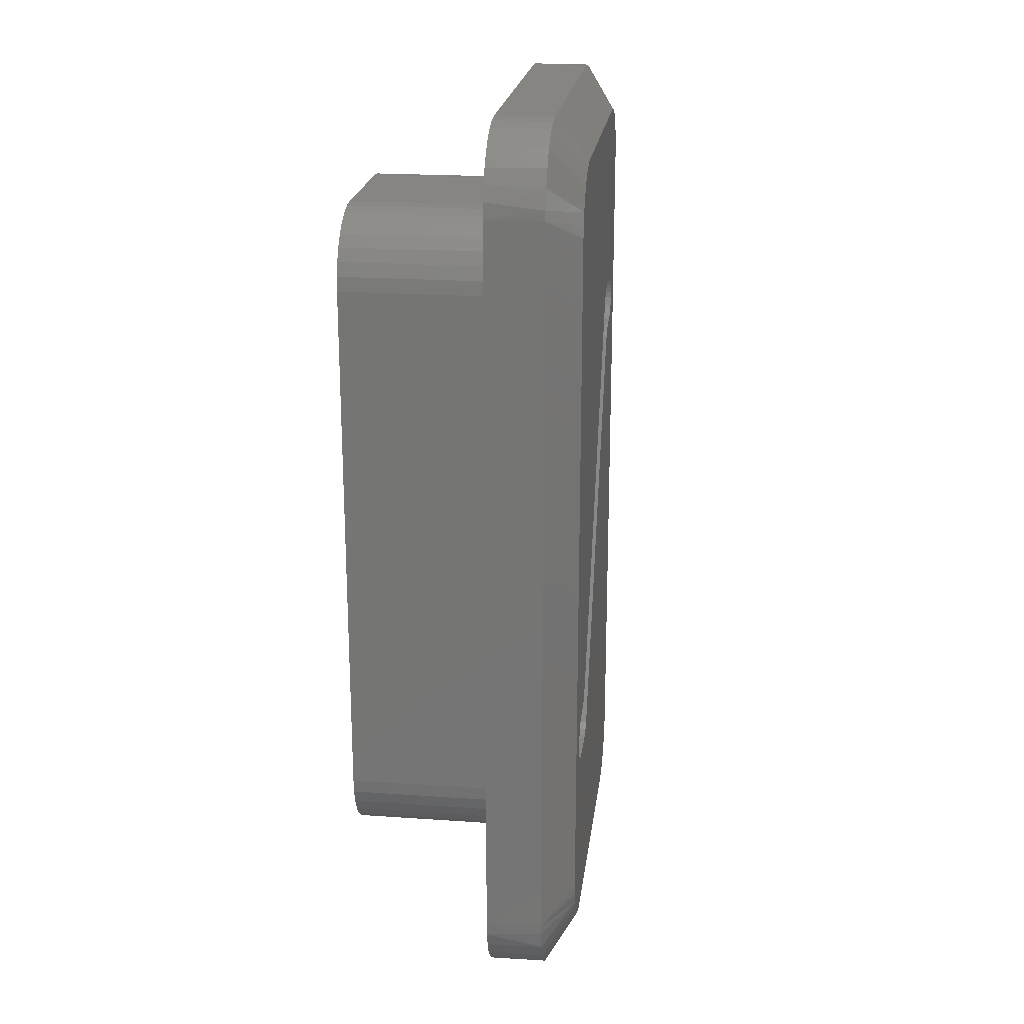
<metadata>
{"format":"stl","ext":"stl","renderer":"f3d","projection":"perspective","resolution":1024,"background":"white","views":[{"elev":21.2,"azim":-118.3,"up":"+Y"}]}
</metadata>
<code>
# stl→obj: 439 verts, 876 faces
v -216.9 77.62 233.3
v -216.8 77.64 233.3
v -216.7 77.62 233
v -216.6 77.64 233.1
v -216.7 77.69 233.4
v -216.5 77.69 233.2
v -216.6 77.78 233.5
v -216.4 77.78 233.2
v -216.5 77.89 233.5
v -216.3 77.89 233.3
v -217.2 77.62 232.7
v -217.4 77.62 232.9
v -217.2 78.42 232.7
v -217.4 78.42 232.9
v -217.3 78.42 232.6
v -217.5 78.39 232.8
v -217.3 78.39 232.6
v -217.6 78.36 232.8
v -217.4 78.36 232.5
v -217.6 78.31 232.7
v -217.4 78.31 232.5
v -217.6 78.25 232.7
v -217.5 78.25 232.5
v -217.5 78.18 232.4
v -217.7 78.18 232.7
v -217.7 78.1 232.7
v -217.5 78.1 232.4
v -217.7 78.02 232.7
v -217.5 78.02 232.4
v -217.7 77.94 232.7
v -217.5 77.94 232.4
v -217.7 77.87 232.7
v -217.5 77.87 232.4
v -217.5 77.8 232.5
v -217.6 77.8 232.7
v -217.6 77.74 232.7
v -217.4 77.74 232.5
v -217.6 77.69 232.8
v -217.4 77.69 232.5
v -217.5 77.65 232.8
v -217.3 77.65 232.6
v -217.4 77.63 232.9
v -217.3 77.63 232.6
v -213.4 74.64 235.7
v -213.3 74.7 235.8
v -213.6 74.62 235.6
v -213.1 74.79 235.9
v -213 74.92 236
v -212.8 75.62 236.2
v -212.9 75.07 236.1
v -212.8 75.24 236.1
v -212.8 75.43 236.2
v -213.2 84.5 235.9
v -213.2 84.42 235.9
v -212.8 86.82 236.2
v -213.2 84.58 235.9
v -213.2 84.64 235.8
v -212.8 87.02 236.2
v -212.8 87.2 236.1
v -212.9 87.38 236.1
v -213 87.53 236
v -213.6 87.82 235.6
v -213.1 87.65 235.9
v -213.3 87.75 235.8
v -213.4 87.8 235.7
v -214.4 84.56 235
v -214.3 84.67 235.1
v -217.3 87.82 233
v -218.1 86.82 232.4
v -217.9 87.53 232.5
v -218 87.38 232.5
v -218 87.21 232.4
v -218.1 87.02 232.4
v -217.4 87.8 232.8
v -217.6 87.75 232.7
v -217.7 87.65 232.6
v -218.1 75.62 232.4
v -218.1 75.43 232.4
v -218 75.24 232.4
v -218 75.07 232.5
v -217.9 74.92 232.5
v -217.3 74.62 233
v -217.7 74.79 232.6
v -217.6 74.7 232.7
v -217.4 74.64 232.8
v -214 83.76 235.3
v -213.4 84.05 235.7
v -213.3 84.09 235.8
v -213.3 84.14 235.8
v -213.2 84.2 235.8
v -213.2 84.27 235.9
v -213.2 84.34 235.9
v -217.2 78.44 233.1
v -217.1 78.49 233.1
v -217.3 78.42 233
v -217 78.58 233.2
v -216.9 78.69 233.2
v -214.2 84.75 235.1
v -214.1 84.8 235.2
v -214 84.82 235.3
v -213.5 84.82 235.6
v -213.4 84.81 235.7
v -213.4 84.79 235.7
v -213.3 84.75 235.8
v -213.3 84.71 235.8
v -213.4 84.03 235.7
v -213.5 84.02 235.6
v -213.6 84.02 235.6
v -213.7 84 235.5
v -213.8 83.95 235.4
v -213.9 83.87 235.4
v -212.7 73.96 235.6
v -213 73.92 235.4
v -212.6 74.02 235.7
v -212.5 74.07 235.8
v -212.3 74.25 235.9
v -212.2 74.3 235.9
v -212.1 74.48 236
v -212 74.72 236.1
v -212 74.76 236.1
v -211.9 75.07 236.2
v -211.9 75.22 236.2
v -212.4 73.92 234.7
v -212.2 73.95 234.8
v -212 74.02 235
v -211.8 74.14 235.1
v -211.7 74.3 235.2
v -211.5 74.5 235.3
v -211.5 74.72 235.4
v -211.4 74.97 235.4
v -211.4 75.22 235.4
v -216.8 73.92 231.6
v -217.3 73.92 232.3
v -212.4 74.73 234.7
v -212.4 74.72 234.7
v -216.8 74.72 231.6
v -217 73.95 231.4
v -216.9 74.73 231.5
v -217.2 74.02 231.3
v -217 74.76 231.5
v -217.4 74.14 231.2
v -217 74.81 231.4
v -217.5 74.3 231
v -217.1 74.87 231.4
v -217.7 74.5 230.9
v -217.1 74.95 231.3
v -217.8 74.73 230.9
v -217.2 75.03 231.3
v -217.8 74.97 230.8
v -217.2 75.13 231.3
v -217.2 75.22 231.3
v -212.3 74.76 234.8
v -212.2 74.81 234.8
v -212.1 74.87 234.9
v -217.9 75.22 230.8
v -217.2 87.22 231.3
v -217.9 87.22 230.8
v -217.2 87.32 231.3
v -217.8 87.48 230.8
v -217.2 87.41 231.3
v -217.8 87.72 230.9
v -217.1 87.5 231.3
v -217.7 87.95 230.9
v -217.1 87.58 231.4
v -217.5 88.14 231
v -217 87.64 231.4
v -217.4 88.3 231.2
v -216.9 87.68 231.5
v -217.2 88.42 231.3
v -216.9 87.71 231.5
v -217 88.5 231.4
v -216.8 87.72 231.6
v -216.8 88.52 231.6
v -212.4 88.52 234.7
v -212.4 87.72 234.7
v -212.2 88.5 234.8
v -212.3 87.71 234.7
v -212 88.42 235
v -212.3 87.68 234.8
v -211.8 88.3 235.1
v -212.2 87.64 234.8
v -211.7 88.14 235.2
v -212.1 87.58 234.9
v -211.5 87.94 235.3
v -212.1 87.5 234.9
v -211.4 87.72 235.4
v -212.1 87.41 234.9
v -211.4 87.48 235.4
v -212 87.32 234.9
v -211.4 87.22 235.4
v -212 87.22 235
v -212 75.22 235
v -212.1 74.94 234.9
v -212.1 75.03 234.9
v -212 75.12 234.9
v -211.9 87.22 236.2
v -211.9 87.38 236.2
v -212 87.68 236.1
v -212 87.72 236.1
v -212.1 87.96 236
v -212.2 88.14 235.9
v -212.3 88.2 235.9
v -212.5 88.37 235.8
v -212.6 88.42 235.7
v -212.7 88.48 235.6
v -213 88.52 235.4
v -217.3 88.52 232.3
v -217.6 88.49 232.1
v -217.7 88.42 232
v -217.8 88.37 232
v -218 88.2 231.8
v -218.1 88.14 231.8
v -218.2 87.96 231.7
v -218.3 87.72 231.6
v -218.3 87.68 231.6
v -218.4 87.38 231.6
v -218.4 87.22 231.6
v -218.4 75.22 231.6
v -218.4 75.07 231.6
v -218.3 74.76 231.6
v -218.3 74.73 231.6
v -218.2 74.48 231.7
v -218.1 74.3 231.8
v -218 74.25 231.8
v -217.8 74.07 232
v -217.7 74.02 232
v -217.6 73.96 232.1
v -212.3 87.22 235.3
v -212.3 75.22 235.3
v -212.7 87.72 235
v -212.6 87.71 235.1
v -212.5 87.68 235.1
v -212.4 87.64 235.2
v -212.4 87.58 235.2
v -212.3 87.5 235.2
v -212.3 87.41 235.3
v -212.3 87.32 235.3
v -217 87.72 231.9
v -217.4 87.22 231.6
v -217.4 87.32 231.6
v -217.4 87.41 231.6
v -217.4 87.5 231.7
v -217.3 87.58 231.7
v -217.3 87.64 231.8
v -217.2 87.68 231.8
v -217.1 87.71 231.9
v -217.4 75.22 231.6
v -217 74.72 231.9
v -217.1 74.73 231.9
v -217.2 74.76 231.8
v -217.3 74.81 231.8
v -217.3 74.87 231.7
v -217.4 74.95 231.7
v -217.4 75.03 231.6
v -217.4 75.13 231.6
v -212.7 74.72 235
v -212.3 75.12 235.3
v -212.3 75.03 235.3
v -212.3 74.94 235.2
v -212.4 74.87 235.2
v -212.4 74.81 235.2
v -212.5 74.76 235.1
v -212.6 74.73 235.1
v -216.1 75.71 232.6
v -215.9 75.65 232.7
v -216.3 75.82 232.5
v -216.4 75.97 232.3
v -216.5 76.16 232.3
v -216.6 76.36 232.2
v -216.7 76.59 232.2
v -216.7 76.82 232.1
v -216.7 85.62 232.1
v -216.7 85.86 232.2
v -216.6 86.08 232.2
v -216.4 86.47 232.3
v -216.5 86.29 232.3
v -213.6 86.73 234.3
v -213.8 86.8 234.2
v -213.4 86.62 234.5
v -213.3 86.47 234.6
v -213.2 86.29 234.7
v -213.1 86.08 234.7
v -213 76.59 234.8
v -213 76.82 234.8
v -213.1 76.36 234.7
v -213.2 76.16 234.7
v -213 85.86 234.8
v -213 85.62 234.8
v -214 86.82 234.1
v -215.7 86.82 232.8
v -215.9 86.8 232.7
v -216.1 86.73 232.6
v -216.3 86.62 232.5
v -215.7 75.62 232.8
v -214 75.62 234.1
v -213.8 75.65 234.2
v -213.6 75.71 234.3
v -213.4 75.82 234.5
v -213.3 75.97 234.6
v -212.2 86.82 231.6
v -212.1 86.8 231.8
v -211.9 86.73 231.9
v -211.7 86.62 232
v -211.5 86.47 232.1
v -211.4 86.29 232.2
v -211.3 86.08 232.3
v -211.3 85.86 232.3
v -211.3 85.62 232.3
v -214 86.82 230.4
v -215 85.62 229.7
v -215 85.86 229.7
v -214.9 86.08 229.7
v -214.8 86.29 229.8
v -214.7 86.47 229.9
v -214.5 86.62 230
v -214.4 86.73 230.1
v -214.2 86.8 230.3
v -215 76.82 229.7
v -214 75.62 230.4
v -214.2 75.65 230.3
v -214.4 75.71 230.1
v -214.5 75.82 230
v -214.7 75.97 229.9
v -214.8 76.16 229.8
v -214.9 76.36 229.7
v -215 76.59 229.7
v -212.2 75.62 231.6
v -211.3 76.82 232.3
v -211.3 76.59 232.3
v -211.3 76.36 232.3
v -211.4 76.16 232.2
v -211.6 75.97 232.1
v -211.7 75.82 232
v -211.9 75.71 231.9
v -212.1 75.65 231.8
v -212.2 76.43 231.7
v -212.2 76.42 231.6
v -214 76.42 230.4
v -214.1 76.43 230.3
v -214.1 76.45 230.3
v -214.2 76.49 230.3
v -214.2 76.54 230.2
v -214.3 76.6 230.2
v -214.3 76.67 230.2
v -214.3 76.74 230.2
v -214.3 76.82 230.2
v -212.1 76.45 231.7
v -212.1 76.49 231.8
v -212 76.54 231.8
v -214.3 85.62 230.2
v -214.3 85.7 230.2
v -214.3 85.78 230.2
v -214.3 85.84 230.2
v -214.2 85.91 230.2
v -214.2 85.95 230.3
v -214.1 85.99 230.3
v -214.1 86.01 230.3
v -214 86.02 230.4
v -212.2 86.02 231.6
v -212.2 86.01 231.7
v -212.1 85.99 231.7
v -212.1 85.95 231.8
v -212 85.9 231.8
v -212 85.84 231.8
v -211.9 85.78 231.8
v -211.9 85.7 231.9
v -211.9 85.62 231.9
v -211.9 76.82 231.9
v -211.9 76.74 231.9
v -211.9 76.67 231.8
v -212 76.6 231.8
v -215.7 86.02 232.8
v -214 86.02 234.1
v -216.1 85.62 232.6
v -216.1 85.7 232.6
v -216 85.78 232.6
v -216 85.84 232.6
v -216 85.91 232.7
v -215.9 85.96 232.7
v -215.9 85.99 232.7
v -215.8 86.01 232.8
v -216.1 76.82 232.6
v -215.7 76.42 232.8
v -215.8 76.43 232.8
v -215.9 76.45 232.7
v -215.9 76.49 232.7
v -216 76.54 232.7
v -216 76.6 232.6
v -216 76.67 232.6
v -216.1 76.74 232.6
v -214 76.42 234.1
v -213.7 76.82 234.3
v -213.7 76.74 234.3
v -213.7 76.67 234.3
v -213.7 76.6 234.3
v -213.7 76.54 234.2
v -213.8 76.49 234.2
v -213.9 76.45 234.2
v -213.9 76.43 234.1
v -213.7 85.62 234.3
v -213.9 86.01 234.1
v -213.9 85.99 234.2
v -213.8 85.95 234.2
v -213.7 85.91 234.2
v -213.7 85.84 234.3
v -213.7 85.78 234.3
v -213.7 85.7 234.3
v -217.1 78.42 232.7
v -217 78.44 232.8
v -216.9 78.49 232.9
v -216.8 78.58 232.9
v -216.7 78.69 233
v -213.8 83.76 235.1
v -214.2 84.56 234.8
v -213.7 83.87 235.1
v -213.6 83.95 235.2
v -214.1 84.67 234.8
v -214 84.75 234.9
v -213.9 84.8 235
v -213.8 84.82 235
v -213.5 84 235.2
v -213.3 84.82 235.4
v -213.4 84.02 235.3
v -213.3 84.02 235.4
v -213.3 84.81 235.4
v -213.3 84.03 235.4
v -213.2 84.79 235.5
v -213.2 84.05 235.5
v -213.1 84.75 235.5
v -213.1 84.09 235.5
v -213.1 84.71 235.6
v -213.1 84.14 235.6
v -213.1 84.64 235.6
v -213.1 84.2 235.6
v -213 84.58 235.6
v -213 84.27 235.6
v -213 84.5 235.6
v -213 84.34 235.6
v -213 84.42 235.6
f 1 2 3
f 3 2 4
f 4 2 5
f 6 5 7
f 8 7 9
f 10 8 9
f 8 6 7
f 6 4 5
f 11 12 3
f 3 12 1
f 13 14 15
f 15 14 14
f 16 15 14
f 16 17 15
f 16 18 17
f 17 18 19
f 19 18 20
f 21 20 22
f 23 22 24
f 23 21 22
f 22 25 24
f 24 25 26
f 27 26 28
f 29 28 30
f 31 30 32
f 33 32 34
f 33 31 32
f 32 35 34
f 34 35 36
f 37 36 38
f 39 38 40
f 41 40 42
f 43 42 11
f 43 41 42
f 42 12 11
f 41 39 40
f 39 37 38
f 37 34 36
f 31 29 30
f 29 27 28
f 27 24 26
f 21 19 20
f 44 45 46
f 46 45 47
f 48 46 47
f 48 49 46
f 48 50 49
f 49 50 51
f 52 49 51
f 53 54 55
f 56 55 57
f 56 53 55
f 58 59 55
f 55 59 60
f 61 55 60
f 61 62 55
f 61 63 62
f 62 63 64
f 65 62 64
f 66 67 68
f 69 68 70
f 71 69 70
f 71 72 69
f 69 72 73
f 74 75 68
f 68 75 76
f 70 68 76
f 30 28 77
f 32 77 35
f 32 30 77
f 78 79 77
f 77 79 80
f 81 77 80
f 81 82 77
f 81 83 82
f 82 83 84
f 85 82 84
f 9 7 46
f 49 9 46
f 49 86 9
f 49 87 86
f 49 88 87
f 49 89 88
f 49 90 89
f 49 91 90
f 49 92 91
f 49 55 92
f 92 55 54
f 93 94 95
f 95 94 96
f 97 95 96
f 97 14 95
f 97 14 14
f 97 16 14
f 97 69 16
f 97 66 69
f 69 66 68
f 67 98 68
f 68 98 62
f 62 98 99
f 100 62 99
f 100 55 62
f 100 101 55
f 55 101 102
f 103 55 102
f 103 104 55
f 55 104 105
f 57 55 105
f 87 106 86
f 86 106 107
f 108 86 107
f 108 109 86
f 86 109 110
f 111 86 110
f 7 5 46
f 46 5 82
f 82 5 2
f 1 82 2
f 1 77 82
f 1 12 77
f 77 12 42
f 40 77 42
f 40 38 77
f 77 38 36
f 35 77 36
f 28 26 77
f 77 26 69
f 69 26 25
f 22 69 25
f 22 20 69
f 69 20 18
f 16 69 18
f 112 45 113
f 112 114 45
f 45 114 47
f 47 114 115
f 116 47 115
f 116 48 47
f 116 117 48
f 48 117 118
f 50 118 119
f 51 119 120
f 121 51 120
f 121 122 51
f 51 122 52
f 52 122 49
f 51 50 119
f 50 48 118
f 45 44 113
f 113 44 46
f 123 124 113
f 113 124 112
f 112 124 125
f 114 125 115
f 114 112 125
f 125 126 115
f 115 126 116
f 116 126 127
f 117 127 118
f 117 116 127
f 127 128 118
f 118 128 119
f 119 128 129
f 120 129 130
f 121 130 131
f 122 121 131
f 121 120 130
f 120 119 129
f 123 113 132
f 132 113 133
f 124 134 125
f 124 123 134
f 134 123 135
f 135 123 132
f 136 132 137
f 138 137 139
f 140 139 141
f 142 141 143
f 144 143 145
f 146 145 147
f 148 147 149
f 150 149 151
f 150 148 149
f 125 152 126
f 125 134 152
f 126 153 127
f 126 152 153
f 127 154 128
f 127 153 154
f 149 155 151
f 151 155 156
f 156 155 157
f 158 157 159
f 160 159 161
f 162 161 163
f 164 163 165
f 166 165 167
f 168 167 169
f 170 169 171
f 172 171 173
f 174 172 173
f 174 175 172
f 174 176 175
f 175 176 177
f 177 176 178
f 179 178 180
f 181 180 182
f 183 182 184
f 185 184 186
f 187 186 188
f 189 188 190
f 191 190 192
f 191 189 190
f 189 187 188
f 187 185 186
f 185 183 184
f 183 181 182
f 181 179 180
f 179 177 178
f 172 170 171
f 170 168 169
f 168 166 167
f 166 164 165
f 164 162 163
f 162 160 161
f 160 158 159
f 158 156 157
f 148 146 147
f 146 144 145
f 144 142 143
f 142 140 141
f 140 138 139
f 138 136 137
f 136 135 132
f 154 193 128
f 128 193 129
f 129 193 194
f 130 194 195
f 131 195 192
f 190 131 192
f 129 194 130
f 130 195 131
f 131 190 122
f 122 190 196
f 55 49 196
f 196 49 122
f 197 59 196
f 197 198 59
f 59 198 199
f 60 199 200
f 61 200 201
f 202 61 201
f 202 63 61
f 202 203 63
f 63 203 204
f 64 204 205
f 206 64 205
f 206 65 64
f 206 62 65
f 64 63 204
f 61 60 200
f 60 59 199
f 59 58 196
f 196 58 55
f 196 190 197
f 197 190 188
f 198 188 186
f 199 186 184
f 200 184 182
f 201 182 202
f 201 200 182
f 182 180 202
f 202 180 203
f 203 180 178
f 204 178 205
f 204 203 178
f 178 176 205
f 205 176 206
f 206 176 174
f 200 199 184
f 199 198 186
f 198 197 188
f 174 173 206
f 206 173 207
f 68 62 207
f 207 62 206
f 208 75 207
f 208 209 75
f 75 209 76
f 76 209 210
f 211 76 210
f 211 70 76
f 211 212 70
f 70 212 213
f 71 213 214
f 72 214 215
f 216 72 215
f 216 217 72
f 72 217 73
f 73 217 69
f 72 71 214
f 71 70 213
f 75 74 207
f 207 74 68
f 173 171 207
f 207 171 208
f 208 171 169
f 209 169 210
f 209 208 169
f 169 167 210
f 210 167 211
f 211 167 165
f 212 165 213
f 212 211 165
f 165 163 213
f 213 163 214
f 214 163 161
f 215 161 159
f 216 159 157
f 217 216 157
f 216 215 159
f 215 214 161
f 157 155 217
f 217 155 218
f 77 69 218
f 218 69 217
f 219 79 218
f 219 220 79
f 79 220 221
f 80 221 222
f 81 222 223
f 224 81 223
f 224 83 81
f 224 225 83
f 83 225 226
f 84 226 227
f 133 84 227
f 133 85 84
f 133 82 85
f 84 83 226
f 81 80 222
f 80 79 221
f 79 78 218
f 218 78 77
f 218 155 219
f 219 155 149
f 220 149 147
f 221 147 145
f 222 145 143
f 223 143 224
f 223 222 143
f 143 141 224
f 224 141 225
f 225 141 139
f 226 139 227
f 226 225 139
f 139 137 227
f 227 137 133
f 133 137 132
f 222 221 145
f 221 220 147
f 220 219 149
f 82 133 46
f 46 133 113
f 228 191 229
f 229 191 192
f 175 177 230
f 230 177 231
f 231 177 179
f 232 179 233
f 232 231 179
f 179 181 233
f 233 181 183
f 234 183 185
f 235 185 187
f 236 187 189
f 237 189 228
f 237 236 189
f 189 191 228
f 236 235 187
f 235 234 185
f 234 233 183
f 172 175 238
f 238 175 230
f 239 156 240
f 240 156 158
f 160 240 158
f 160 241 240
f 160 162 241
f 241 162 242
f 242 162 164
f 243 164 166
f 244 166 245
f 244 243 166
f 166 168 245
f 245 168 170
f 246 170 172
f 238 246 172
f 246 245 170
f 243 242 164
f 151 156 247
f 247 156 239
f 136 138 248
f 248 138 249
f 249 138 140
f 250 140 251
f 250 249 140
f 140 142 251
f 251 142 144
f 252 144 146
f 253 146 148
f 254 148 150
f 255 150 247
f 255 254 150
f 150 151 247
f 254 253 148
f 253 252 146
f 252 251 144
f 256 135 248
f 248 135 136
f 229 192 257
f 257 192 195
f 194 257 195
f 194 258 257
f 194 193 258
f 258 193 259
f 259 193 154
f 260 154 153
f 261 153 262
f 261 260 153
f 153 152 262
f 262 152 134
f 263 134 135
f 256 263 135
f 263 262 134
f 260 259 154
f 264 265 248
f 266 248 267
f 266 264 248
f 249 250 248
f 248 250 251
f 252 248 251
f 252 253 248
f 248 253 254
f 255 248 254
f 255 247 248
f 248 247 267
f 267 247 268
f 268 247 269
f 269 247 270
f 270 247 271
f 271 247 272
f 272 247 239
f 273 239 274
f 273 272 239
f 240 241 239
f 239 241 242
f 243 239 242
f 243 244 239
f 239 244 245
f 246 239 245
f 246 238 239
f 239 238 275
f 276 239 275
f 276 274 239
f 277 278 230
f 279 230 280
f 279 277 230
f 280 230 228
f 281 228 282
f 281 280 228
f 230 231 228
f 228 231 232
f 233 228 232
f 233 234 228
f 228 234 235
f 236 228 235
f 236 237 228
f 283 284 229
f 285 229 286
f 285 283 229
f 257 256 229
f 257 258 256
f 256 258 259
f 260 256 259
f 260 261 256
f 256 261 262
f 263 256 262
f 287 228 288
f 287 282 228
f 278 289 230
f 230 289 238
f 238 289 290
f 291 238 290
f 291 292 238
f 238 292 293
f 275 238 293
f 265 294 248
f 248 294 256
f 256 294 295
f 296 256 295
f 296 297 256
f 256 297 298
f 299 256 298
f 299 229 256
f 299 286 229
f 284 288 229
f 229 288 228
f 300 289 301
f 301 289 278
f 277 301 278
f 277 302 301
f 277 279 302
f 302 279 303
f 303 279 280
f 304 280 281
f 305 281 306
f 305 304 281
f 281 282 306
f 306 282 287
f 307 287 288
f 308 307 288
f 307 306 287
f 304 303 280
f 289 300 290
f 290 300 309
f 272 273 310
f 310 273 311
f 311 273 274
f 312 274 313
f 312 311 274
f 274 276 313
f 313 276 275
f 314 275 293
f 315 293 292
f 316 292 291
f 317 291 309
f 317 316 291
f 291 290 309
f 316 315 292
f 315 314 293
f 314 313 275
f 272 310 271
f 271 310 318
f 319 294 320
f 320 294 265
f 264 320 265
f 264 321 320
f 264 266 321
f 321 266 322
f 322 266 267
f 323 267 268
f 324 268 325
f 324 323 268
f 268 269 325
f 325 269 270
f 326 270 271
f 318 326 271
f 326 325 270
f 323 322 267
f 295 294 327
f 327 294 319
f 284 283 328
f 328 283 329
f 329 283 285
f 330 285 331
f 330 329 285
f 285 286 331
f 331 286 299
f 332 299 298
f 333 298 297
f 334 297 296
f 335 296 327
f 335 334 296
f 296 295 327
f 334 333 297
f 333 332 298
f 332 331 299
f 288 284 308
f 308 284 328
f 335 336 334
f 335 327 336
f 336 327 337
f 337 327 319
f 338 319 320
f 339 320 321
f 340 321 322
f 341 322 323
f 342 323 324
f 343 324 325
f 344 325 326
f 345 326 346
f 345 344 326
f 334 347 333
f 334 336 347
f 333 348 332
f 333 347 348
f 332 349 331
f 332 348 349
f 326 318 346
f 346 318 350
f 350 318 310
f 351 310 311
f 352 311 312
f 353 312 313
f 354 313 314
f 355 314 315
f 356 315 316
f 357 316 317
f 358 317 309
f 300 358 309
f 300 359 358
f 300 301 359
f 359 301 360
f 360 301 302
f 361 302 303
f 362 303 304
f 363 304 305
f 364 305 306
f 365 306 307
f 366 307 308
f 367 308 368
f 367 366 308
f 308 328 368
f 368 328 369
f 369 328 329
f 370 329 330
f 371 330 331
f 349 371 331
f 358 357 317
f 357 356 316
f 356 355 315
f 355 354 314
f 354 353 313
f 353 352 312
f 352 351 311
f 351 350 310
f 344 343 325
f 343 342 324
f 342 341 323
f 341 340 322
f 340 339 321
f 339 338 320
f 338 337 319
f 371 370 330
f 370 369 329
f 366 365 307
f 365 364 306
f 364 363 305
f 363 362 304
f 362 361 303
f 361 360 302
f 358 359 372
f 372 359 373
f 350 351 374
f 374 351 375
f 375 351 352
f 376 352 377
f 376 375 352
f 352 353 377
f 377 353 354
f 378 354 355
f 379 355 356
f 380 356 357
f 381 357 372
f 381 380 357
f 357 358 372
f 380 379 356
f 379 378 355
f 378 377 354
f 346 350 382
f 382 350 374
f 338 339 383
f 383 339 384
f 384 339 340
f 385 340 386
f 385 384 340
f 340 341 386
f 386 341 342
f 387 342 343
f 388 343 344
f 389 344 345
f 390 345 382
f 390 389 345
f 345 346 382
f 389 388 344
f 388 387 343
f 387 386 342
f 391 337 383
f 383 337 338
f 368 369 392
f 392 369 393
f 393 369 370
f 394 370 395
f 394 393 370
f 370 371 395
f 395 371 349
f 396 349 348
f 397 348 347
f 398 347 336
f 399 336 391
f 399 398 336
f 336 337 391
f 398 397 347
f 397 396 348
f 396 395 349
f 400 367 392
f 392 367 368
f 359 360 373
f 373 360 401
f 401 360 361
f 402 361 403
f 402 401 361
f 361 362 403
f 403 362 363
f 404 363 364
f 405 364 365
f 406 365 366
f 407 366 400
f 407 406 366
f 366 367 400
f 406 405 365
f 405 404 364
f 404 403 363
f 372 373 400
f 374 400 392
f 382 392 391
f 383 382 391
f 383 390 382
f 383 389 390
f 383 388 389
f 383 387 388
f 383 386 387
f 383 385 386
f 383 384 385
f 373 401 400
f 400 401 402
f 403 400 402
f 403 404 400
f 400 404 405
f 406 400 405
f 406 407 400
f 392 393 391
f 391 393 394
f 395 391 394
f 395 396 391
f 391 396 397
f 398 391 397
f 398 399 391
f 382 374 392
f 375 376 374
f 374 376 377
f 378 374 377
f 378 379 374
f 374 379 380
f 381 374 380
f 381 372 374
f 374 372 400
f 408 409 95
f 95 409 93
f 93 409 410
f 94 410 411
f 96 411 412
f 97 96 412
f 96 94 411
f 94 93 410
f 409 408 11
f 3 409 11
f 3 410 409
f 3 4 410
f 410 4 6
f 8 410 6
f 8 10 410
f 410 10 411
f 411 10 412
f 412 10 413
f 414 413 415
f 416 414 415
f 416 417 414
f 416 418 417
f 416 419 418
f 416 420 419
f 416 421 420
f 420 421 422
f 422 421 423
f 424 422 423
f 424 425 422
f 424 426 425
f 425 426 427
f 427 426 428
f 429 428 430
f 431 430 432
f 433 432 434
f 435 434 436
f 437 436 438
f 439 437 438
f 408 13 11
f 11 13 15
f 43 15 17
f 41 17 19
f 39 19 21
f 37 21 23
f 34 23 24
f 33 24 27
f 31 27 29
f 31 33 27
f 33 34 24
f 34 37 23
f 37 39 21
f 39 41 19
f 41 43 17
f 43 11 15
f 437 435 436
f 435 433 434
f 433 431 432
f 431 429 430
f 429 427 428
f 414 412 413
f 13 408 14
f 14 408 95
f 412 414 97
f 97 414 66
f 100 99 420
f 420 99 419
f 419 99 98
f 418 98 67
f 417 67 66
f 414 417 66
f 417 418 67
f 418 419 98
f 101 100 422
f 422 100 420
f 107 106 424
f 424 106 426
f 426 106 87
f 428 87 88
f 430 88 89
f 432 89 90
f 434 90 91
f 436 91 92
f 438 92 54
f 439 54 53
f 437 53 56
f 435 56 57
f 433 57 105
f 431 105 104
f 429 104 103
f 427 103 102
f 425 102 101
f 422 425 101
f 425 427 102
f 427 429 103
f 429 431 104
f 431 433 105
f 433 435 57
f 435 437 56
f 437 439 53
f 439 438 54
f 438 436 92
f 436 434 91
f 434 432 90
f 432 430 89
f 430 428 88
f 428 426 87
f 424 423 107
f 107 423 108
f 423 421 108
f 108 421 109
f 109 421 416
f 110 416 415
f 111 415 413
f 86 111 413
f 111 110 415
f 110 109 416
f 9 86 10
f 10 86 413

</code>
